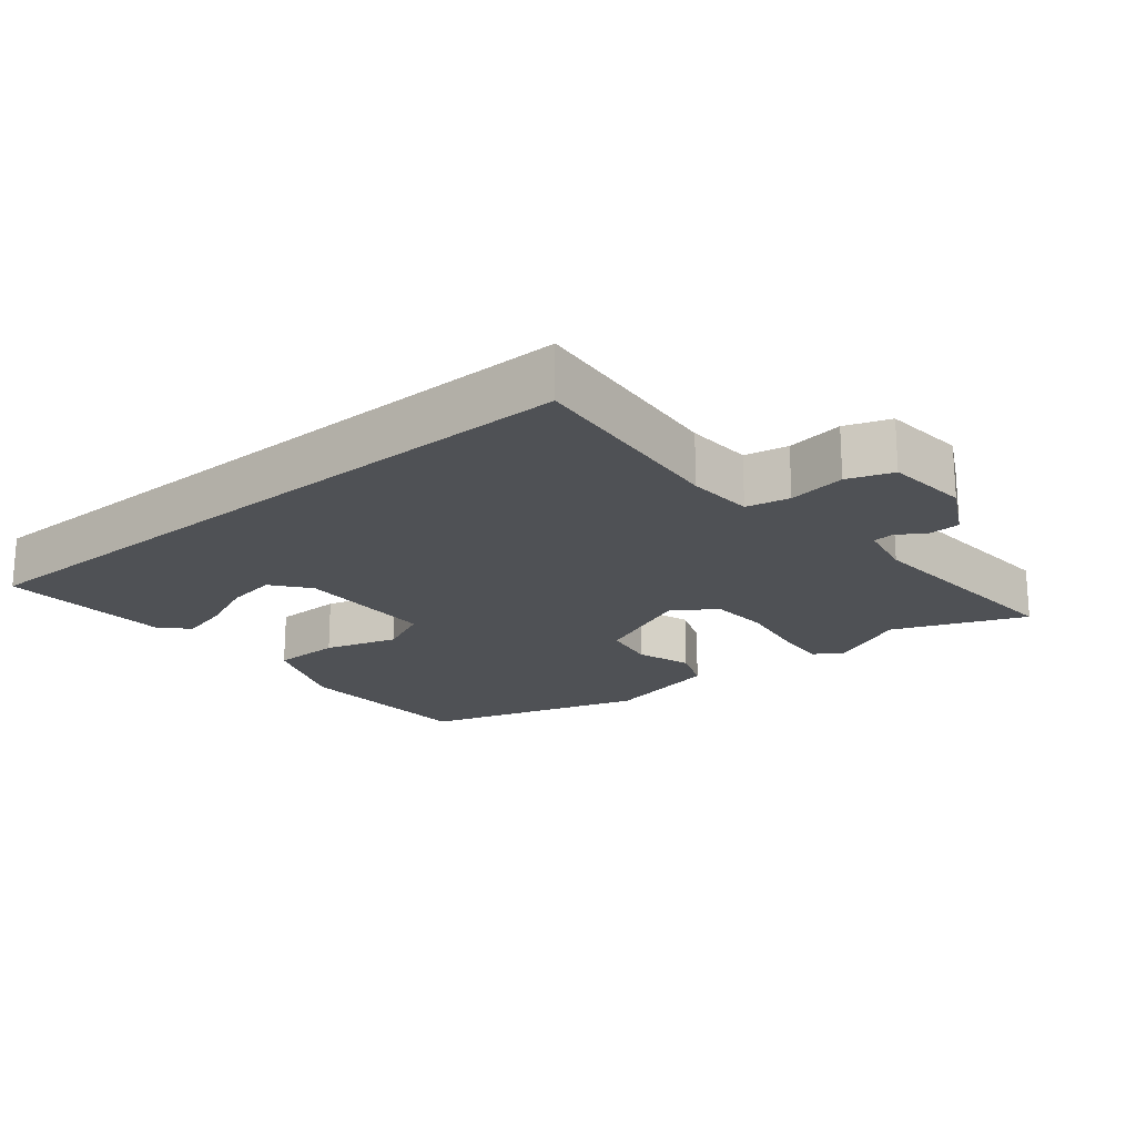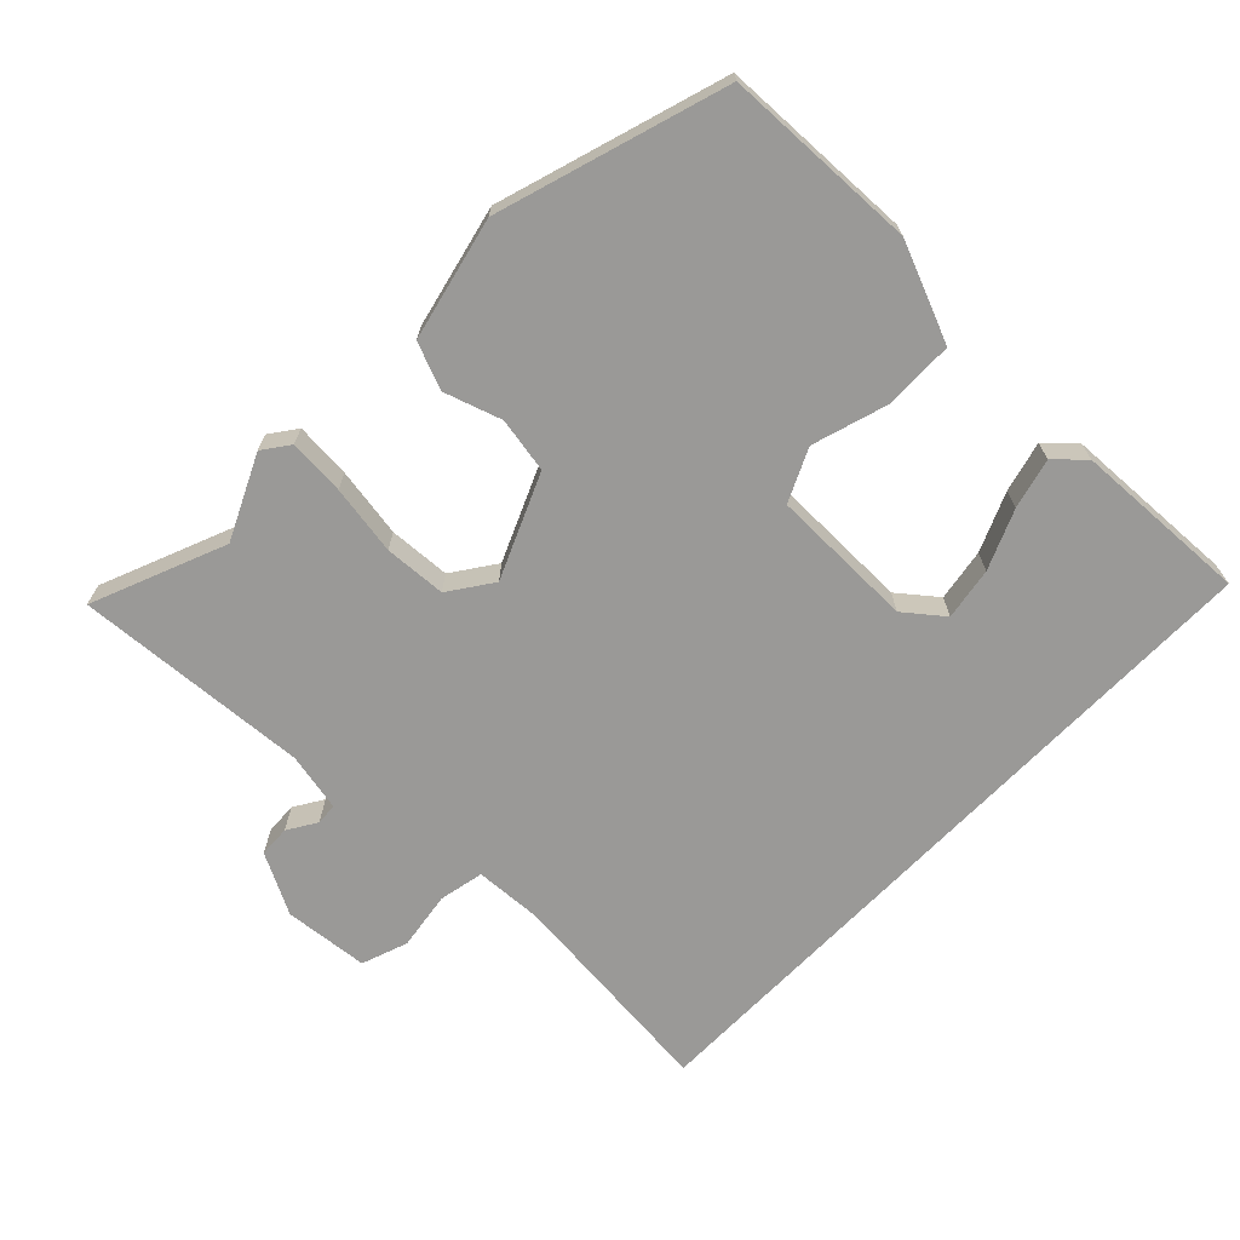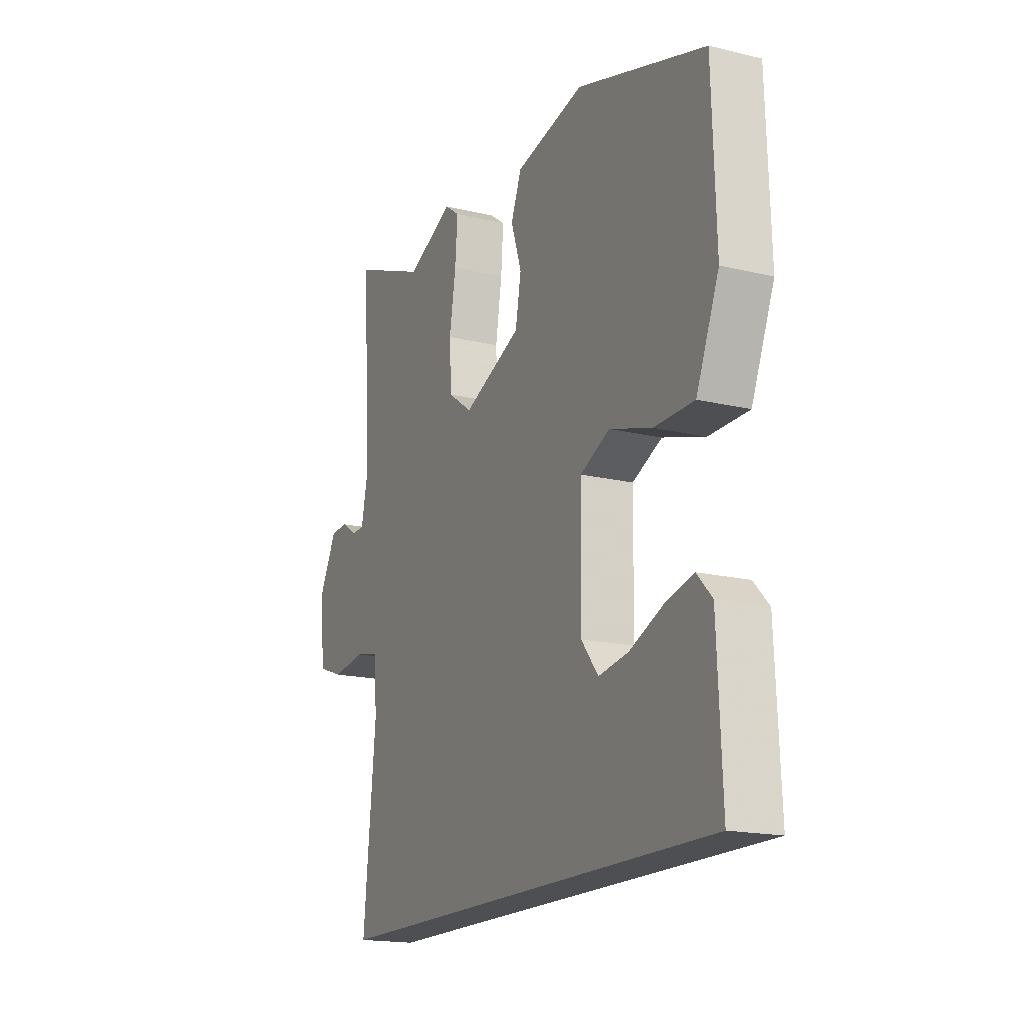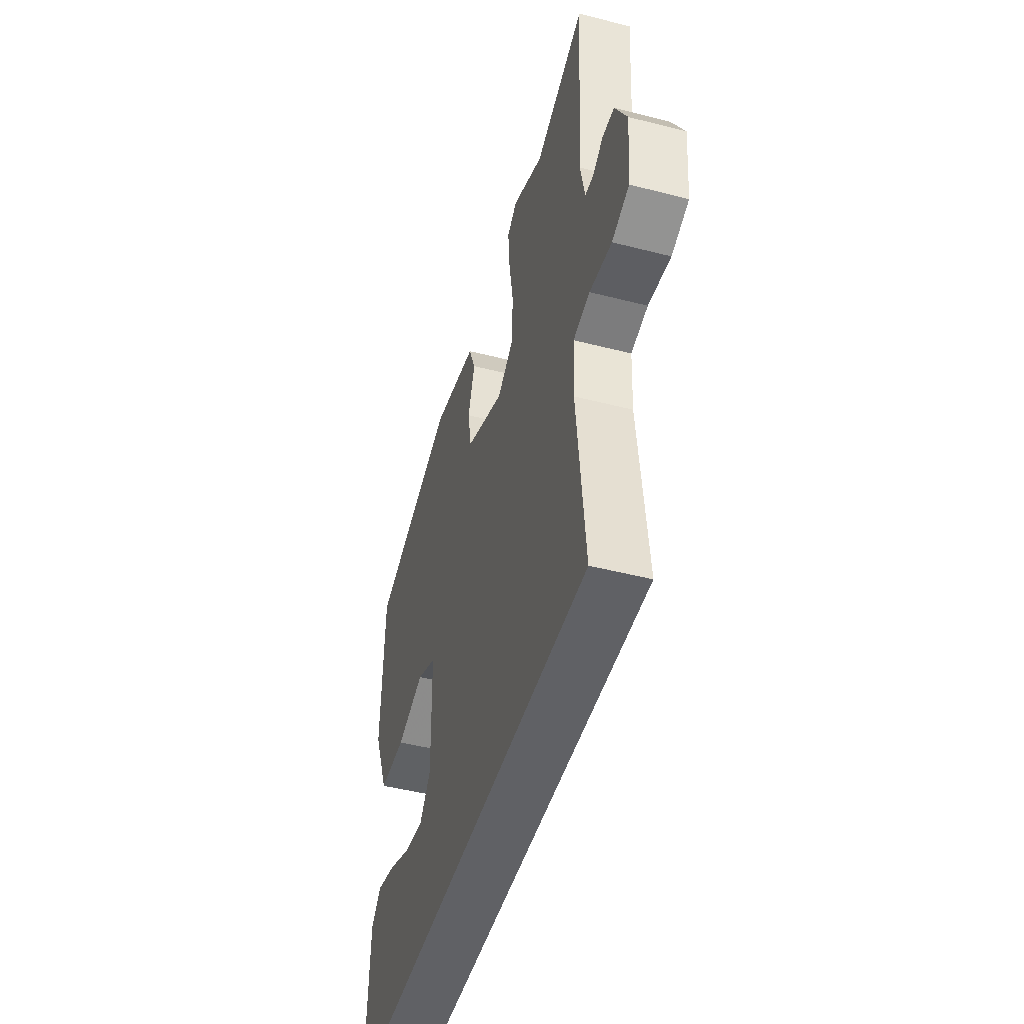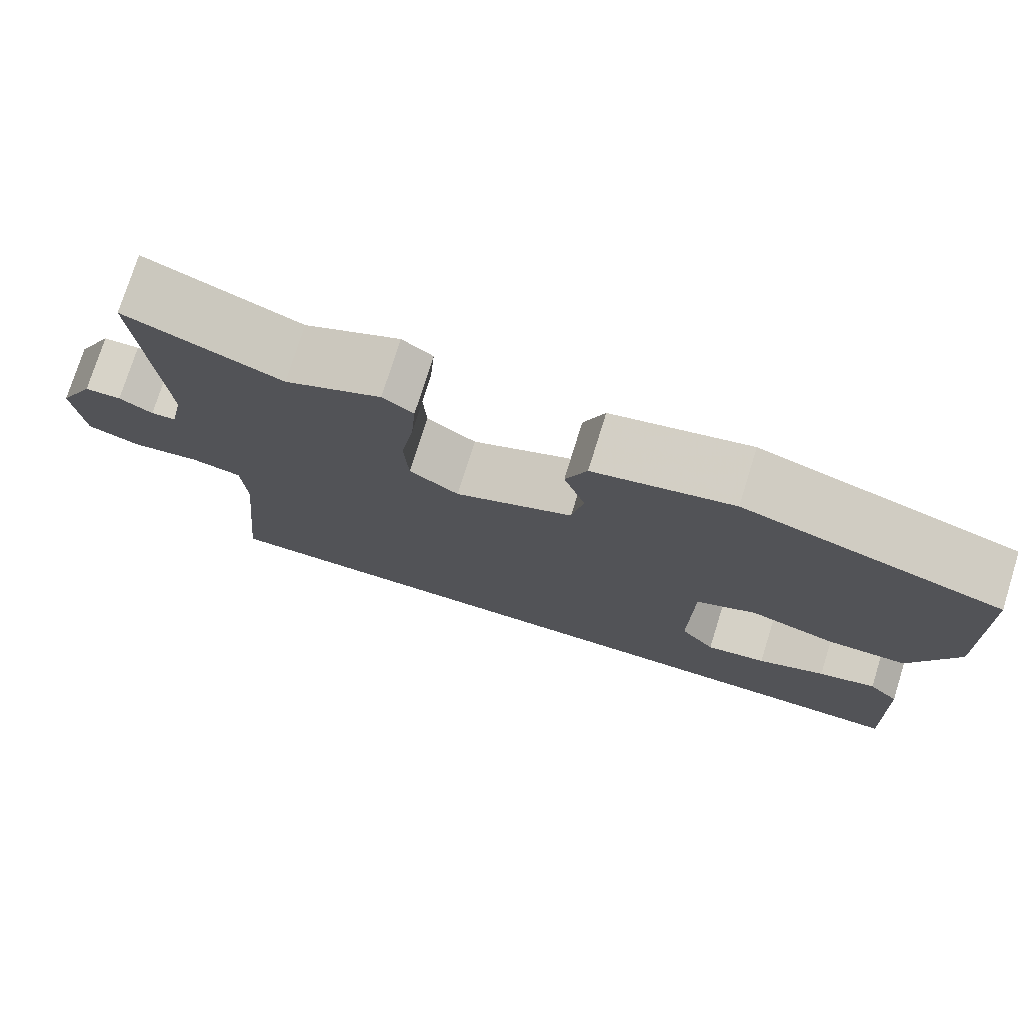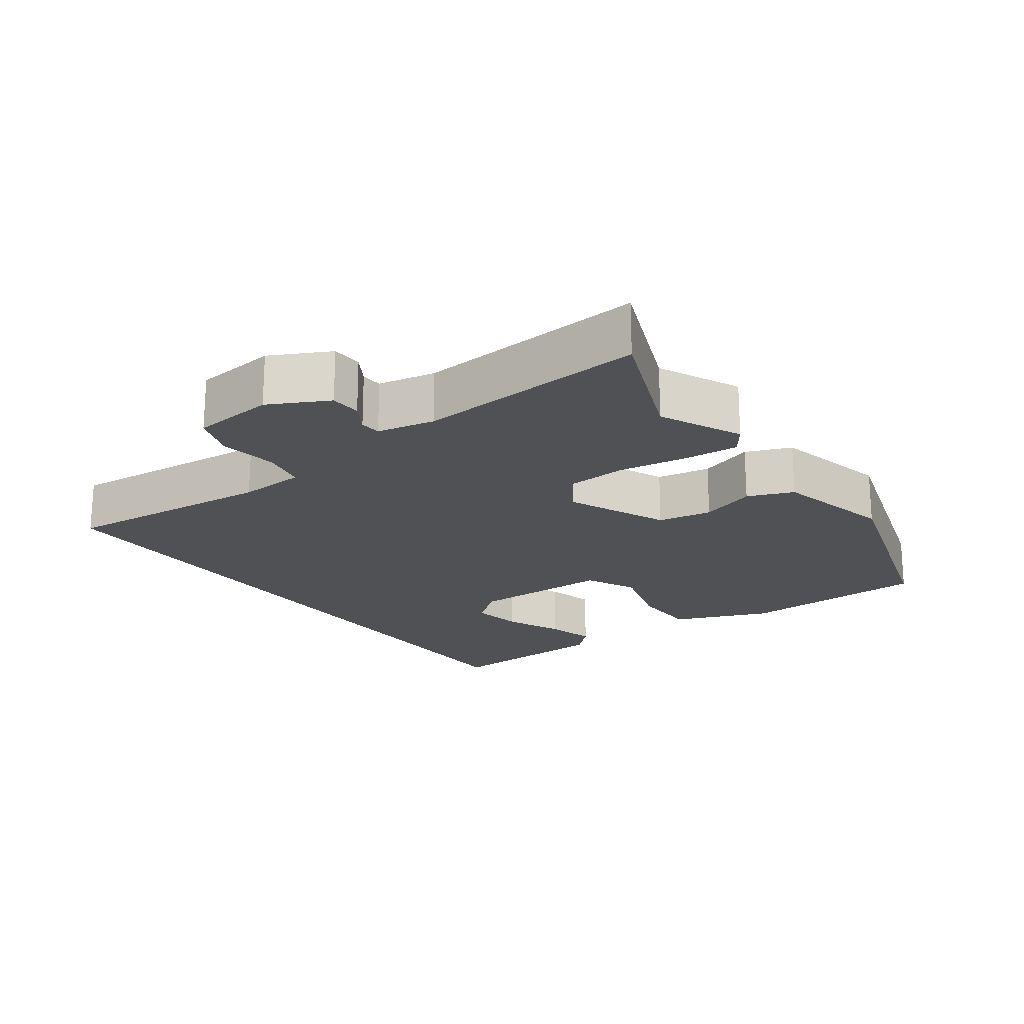
<metadata>
{"format":"obj","ext":"obj","renderer":"f3d","projection":"perspective","resolution":1024,"background":"white","views":[{"elev":-19.8,"azim":-140.4,"up":"+Y"},{"elev":-69.0,"azim":46.0,"up":"+Y"},{"elev":-17.5,"azim":64.5,"up":"+Z"},{"elev":-47.2,"azim":-106.2,"up":"+Z"},{"elev":75.9,"azim":17.3,"up":"+Z"},{"elev":-20.2,"azim":-53.7,"up":"+Y"}]}
</metadata>
<code>
v 0.487 0.07 -0.5
v -0.488 0.07 -0.5
v -0.458 0.07 -0.197
v -0.463 0.07 -0.102
v -0.525 0.07 -0.089
v -0.607 0.07 -0.101
v -0.671 0.07 -0.078
v -0.682 0.07 0.04
v -0.638 0.07 0.124
v -0.594 0.07 0.126
v -0.554 0.07 0.101
v -0.524 0.07 0.103
v -0.507 0.07 0.185
v -0.529 0.07 0.512
v -0.343 0.07 0.436
v -0.227 0.07 0.49
v -0.19 0.07 0.463
v -0.196 0.07 0.385
v -0.212 0.07 0.288
v -0.207 0.07 0.202
v -0.147 0.07 0.16
v -0.003 0.07 0.222
v 0.011 0.07 0.299
v -0.015 0.07 0.378
v 0.011 0.07 0.443
v 0.181 0.07 0.482
v 0.497 0.07 0.383
v 0.506 0.07 0.112
v 0.45 0.07 -0.024
v 0.352 0.07 -0.025
v 0.248 0.07 0.007
v 0.175 0.07 -0.027
v 0.172 0.07 -0.228
v 0.214 0.07 -0.281
v 0.287 0.07 -0.269
v 0.369 0.07 -0.234
v 0.439 0.07 -0.216
v 0.476 0.07 -0.255
v 0.487 0 -0.5
v -0.488 0 -0.5
v -0.458 0 -0.197
v -0.463 0 -0.102
v -0.525 0 -0.089
v -0.607 0 -0.101
v -0.671 0 -0.078
v -0.682 0 0.04
v -0.638 0 0.124
v -0.594 0 0.126
v -0.554 0 0.101
v -0.524 0 0.103
v -0.507 0 0.185
v -0.529 0 0.512
v -0.343 0 0.436
v -0.227 0 0.49
v -0.19 0 0.463
v -0.196 0 0.385
v -0.212 0 0.288
v -0.207 0 0.202
v -0.147 0 0.16
v -0.003 0 0.222
v 0.011 0 0.299
v -0.015 0 0.378
v 0.011 0 0.443
v 0.181 0 0.482
v 0.497 0 0.383
v 0.506 0 0.112
v 0.45 0 -0.024
v 0.352 0 -0.025
v 0.248 0 0.007
v 0.175 0 -0.027
v 0.172 0 -0.228
v 0.214 0 -0.281
v 0.287 0 -0.269
v 0.369 0 -0.234
v 0.439 0 -0.216
v 0.476 0 -0.255
f 35 36 37 38
f 34 35 38 1
f 28 29 30 31
f 26 27 28 31
f 26 31 32
f 23 24 25 26
f 22 23 26 32
f 21 22 32 33
f 16 17 18 19
f 15 16 19 20
f 13 14 15 20
f 12 13 20 21
f 8 9 10 11
f 8 11 12
f 5 6 7 8
f 4 5 8 12
f 34 1 2 3
f 34 3 4
f 21 33 34
f 4 12 21 34
f 76 75 74 73
f 39 76 73 72
f 69 68 67 66
f 69 66 65 64
f 70 69 64
f 64 63 62 61
f 70 64 61 60
f 71 70 60 59
f 57 56 55 54
f 58 57 54 53
f 58 53 52 51
f 59 58 51 50
f 49 48 47 46
f 50 49 46
f 46 45 44 43
f 50 46 43 42
f 41 40 39 72
f 42 41 72
f 72 71 59
f 72 59 50 42
f 1 39 40 2
f 2 40 41 3
f 3 41 42 4
f 4 42 43 5
f 5 43 44 6
f 6 44 45 7
f 7 45 46 8
f 8 46 47 9
f 9 47 48 10
f 10 48 49 11
f 11 49 50 12
f 12 50 51 13
f 13 51 52 14
f 14 52 53 15
f 15 53 54 16
f 16 54 55 17
f 17 55 56 18
f 18 56 57 19
f 19 57 58 20
f 20 58 59 21
f 21 59 60 22
f 22 60 61 23
f 23 61 62 24
f 24 62 63 25
f 25 63 64 26
f 26 64 65 27
f 27 65 66 28
f 28 66 67 29
f 29 67 68 30
f 30 68 69 31
f 31 69 70 32
f 32 70 71 33
f 33 71 72 34
f 34 72 73 35
f 35 73 74 36
f 36 74 75 37
f 37 75 76 38
f 38 76 39 1

</code>
